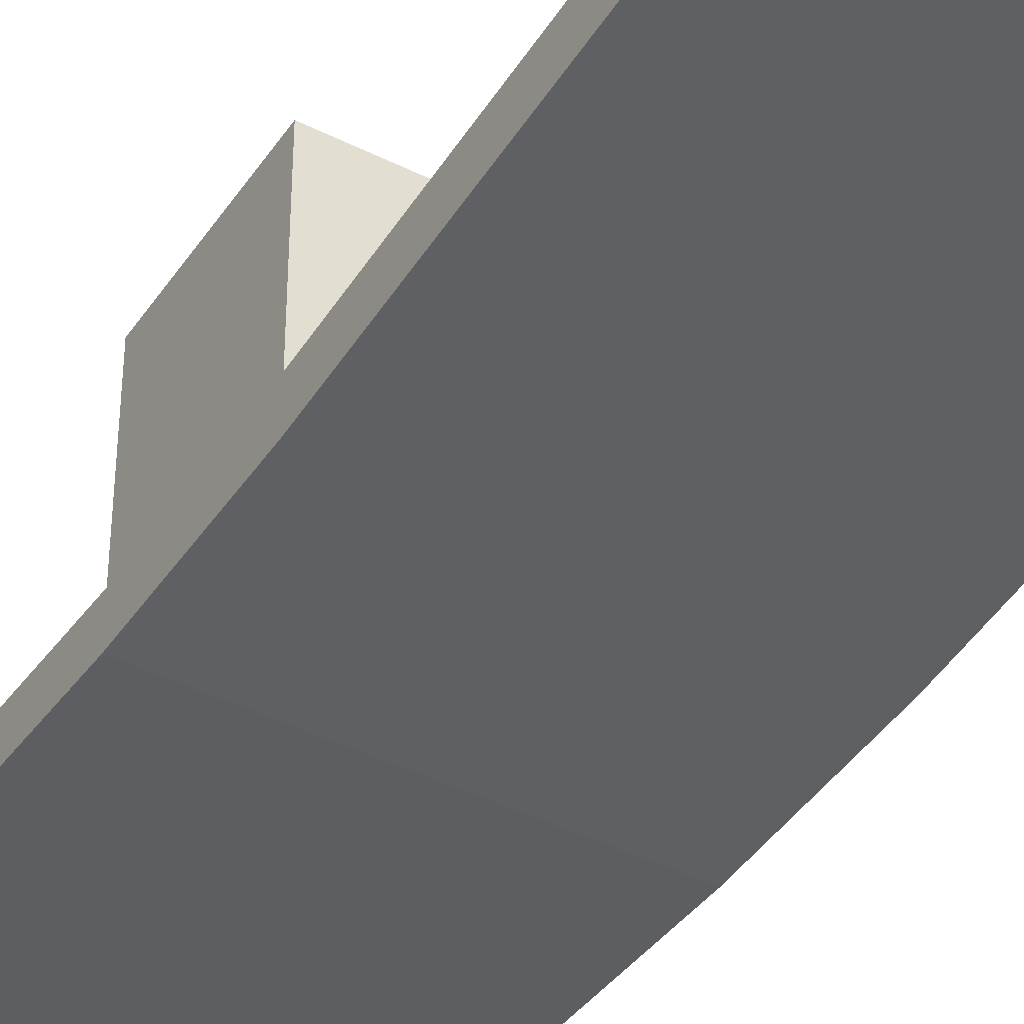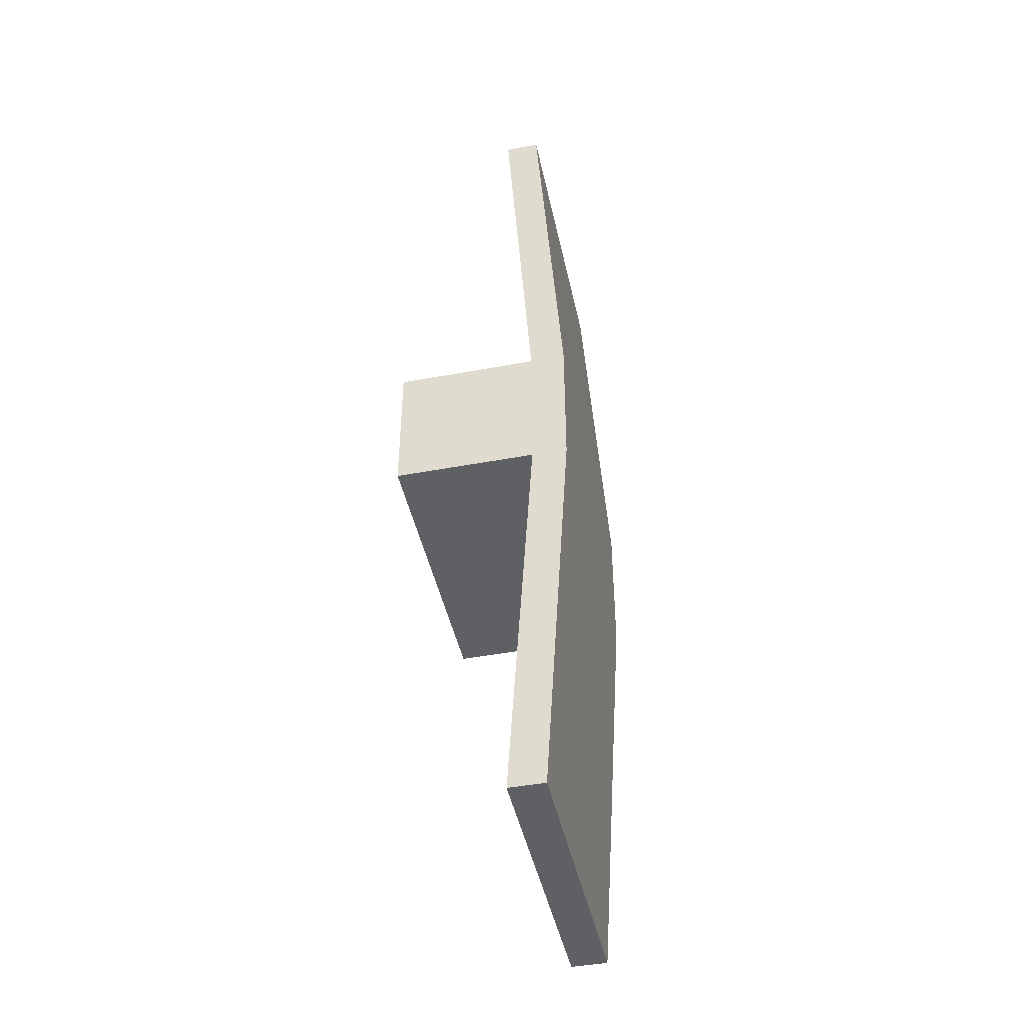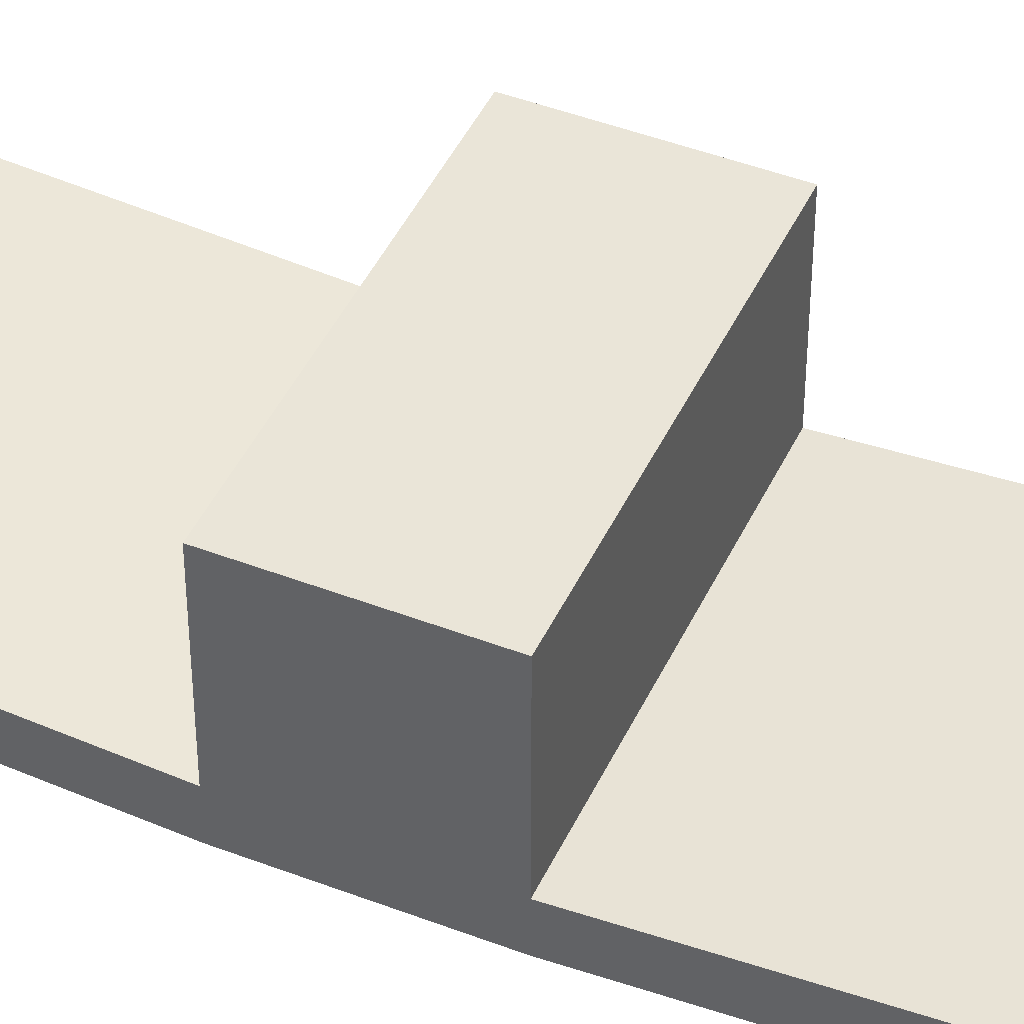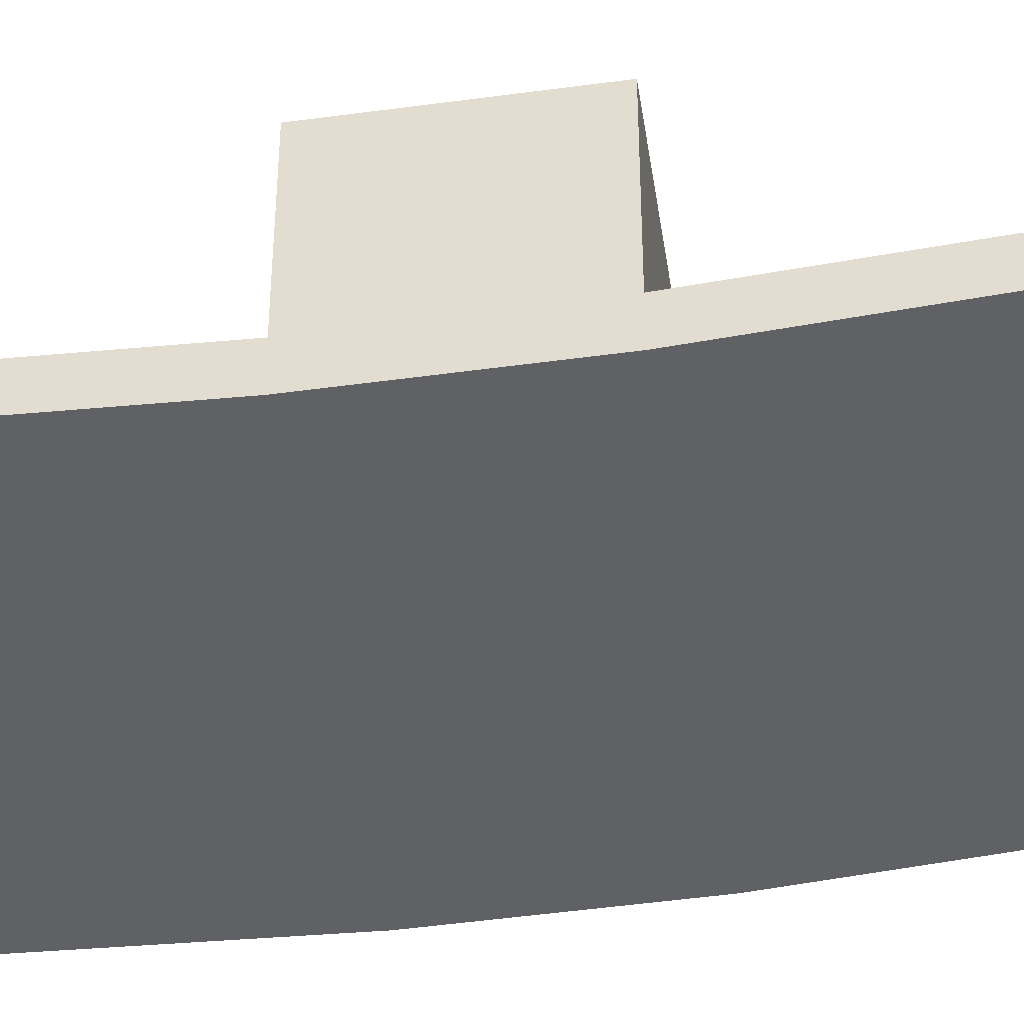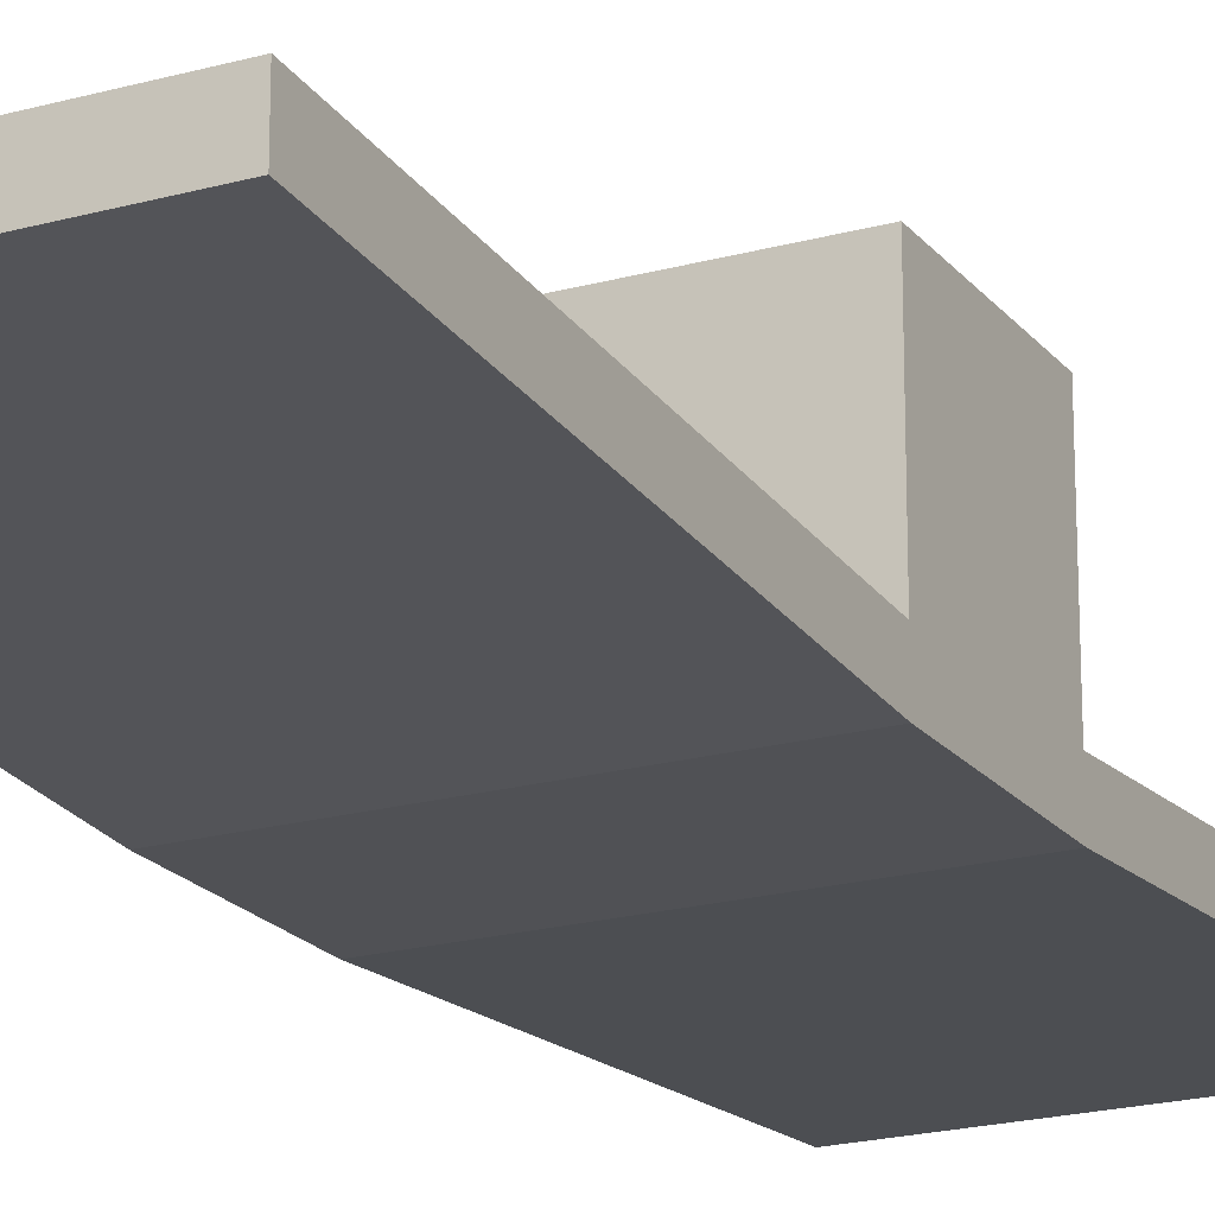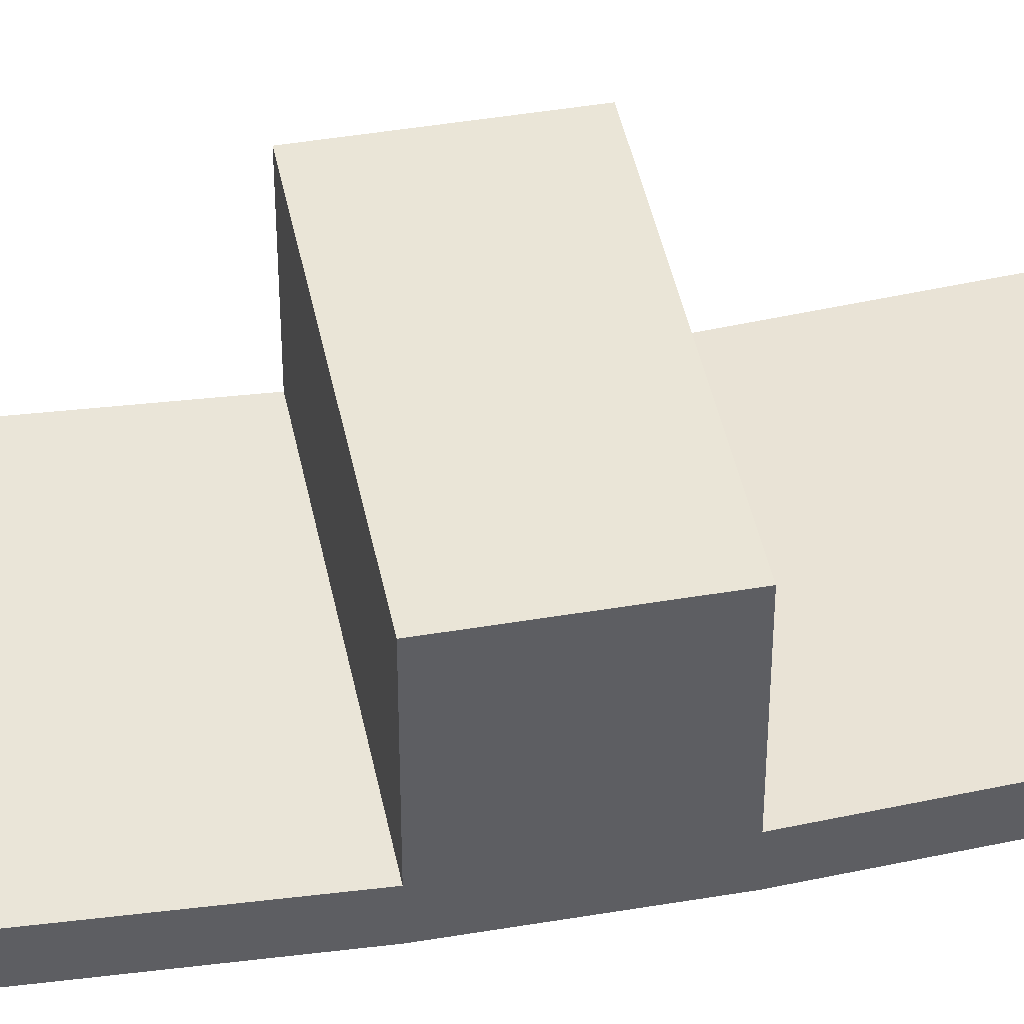
<metadata>
{"format":"obj","ext":"obj","renderer":"f3d","projection":"perspective","resolution":1024,"background":"white","views":[{"elev":-42.2,"azim":-31.1,"up":"+Y"},{"elev":-45.2,"azim":-77.8,"up":"+Z"},{"elev":45.2,"azim":114.0,"up":"+Y"},{"elev":-49.4,"azim":98.6,"up":"+Y"},{"elev":-20.2,"azim":27.0,"up":"+Y"},{"elev":44.4,"azim":78.8,"up":"+Y"}]}
</metadata>
<code>
v 0.1037 1.295 -0.6594
v -0.2963 1.295 -0.6594
v 0.1037 1.247 -0.6594
v -0.2963 1.247 -0.6594
v 0.1037 1.247 -0.6594
v -0.2963 1.247 -0.6594
v 0.1037 1.212 -0.1001
v -0.2963 1.212 -0.1001
v 0.1037 1.212 -0.1001
v -0.2963 1.212 -0.1001
v 0.1037 1.212 0.09992
v -0.2963 1.212 0.09992
v 0.1037 1.212 0.09992
v -0.2963 1.212 0.09992
v 0.1037 1.247 0.6594
v -0.2963 1.247 0.6594
v 0.1037 1.247 0.6594
v -0.2963 1.247 0.6594
v 0.1037 1.295 0.6594
v -0.2963 1.295 0.6594
v 0.1037 1.295 0.6594
v -0.2963 1.295 0.6594
v 0.1037 1.26 0.09992
v -0.2963 1.26 0.09992
v 0.1037 1.26 0.09992
v -0.2963 1.26 0.09992
v 0.1037 1.452 0.09992
v -0.2963 1.452 0.09992
v 0.1037 1.452 0.09992
v -0.2963 1.452 0.09992
v 0.1037 1.452 -0.1001
v -0.2963 1.452 -0.1001
v 0.1037 1.452 -0.1001
v -0.2963 1.452 -0.1001
v 0.1037 1.26 -0.1001
v -0.2963 1.26 -0.1001
v 0.1037 1.26 -0.1001
v -0.2963 1.26 -0.1001
v 0.1037 1.295 -0.6594
v -0.2963 1.295 -0.6594
v 0.1037 1.295 -0.6594
v 0.1037 1.247 -0.6594
v 0.1037 1.212 -0.1001
v 0.1037 1.212 0.09992
v 0.1037 1.247 0.6594
v 0.1037 1.295 0.6594
v 0.1037 1.26 0.09992
v 0.1037 1.452 0.09992
v 0.1037 1.452 -0.1001
v 0.1037 1.26 -0.1001
v -0.2963 1.295 -0.6594
v -0.2963 1.247 -0.6594
v -0.2963 1.212 -0.1001
v -0.2963 1.212 0.09992
v -0.2963 1.247 0.6594
v -0.2963 1.295 0.6594
v -0.2963 1.26 0.09992
v -0.2963 1.452 0.09992
v -0.2963 1.452 -0.1001
v -0.2963 1.26 -0.1001
g cross_section b_eff0
f 1 3 4
f 5 7 8
f 9 11 12
f 13 15 16
f 17 19 20
f 21 23 24
f 25 27 28
f 29 31 32
f 33 35 36
f 37 39 40
f 50 43 42
f 42 41 50
f 47 50 49
f 50 44 43
f 47 45 44
f 45 47 46
f 49 48 47
f 50 47 44
f 60 52 53
f 52 60 51
f 57 59 60
f 60 53 54
f 57 54 55
f 55 56 57
f 59 57 58
f 60 54 57
f 1 4 2
f 5 8 6
f 9 12 10
f 13 16 14
f 17 20 18
f 21 24 22
f 25 28 26
f 29 32 30
f 33 36 34
f 37 40 38

</code>
